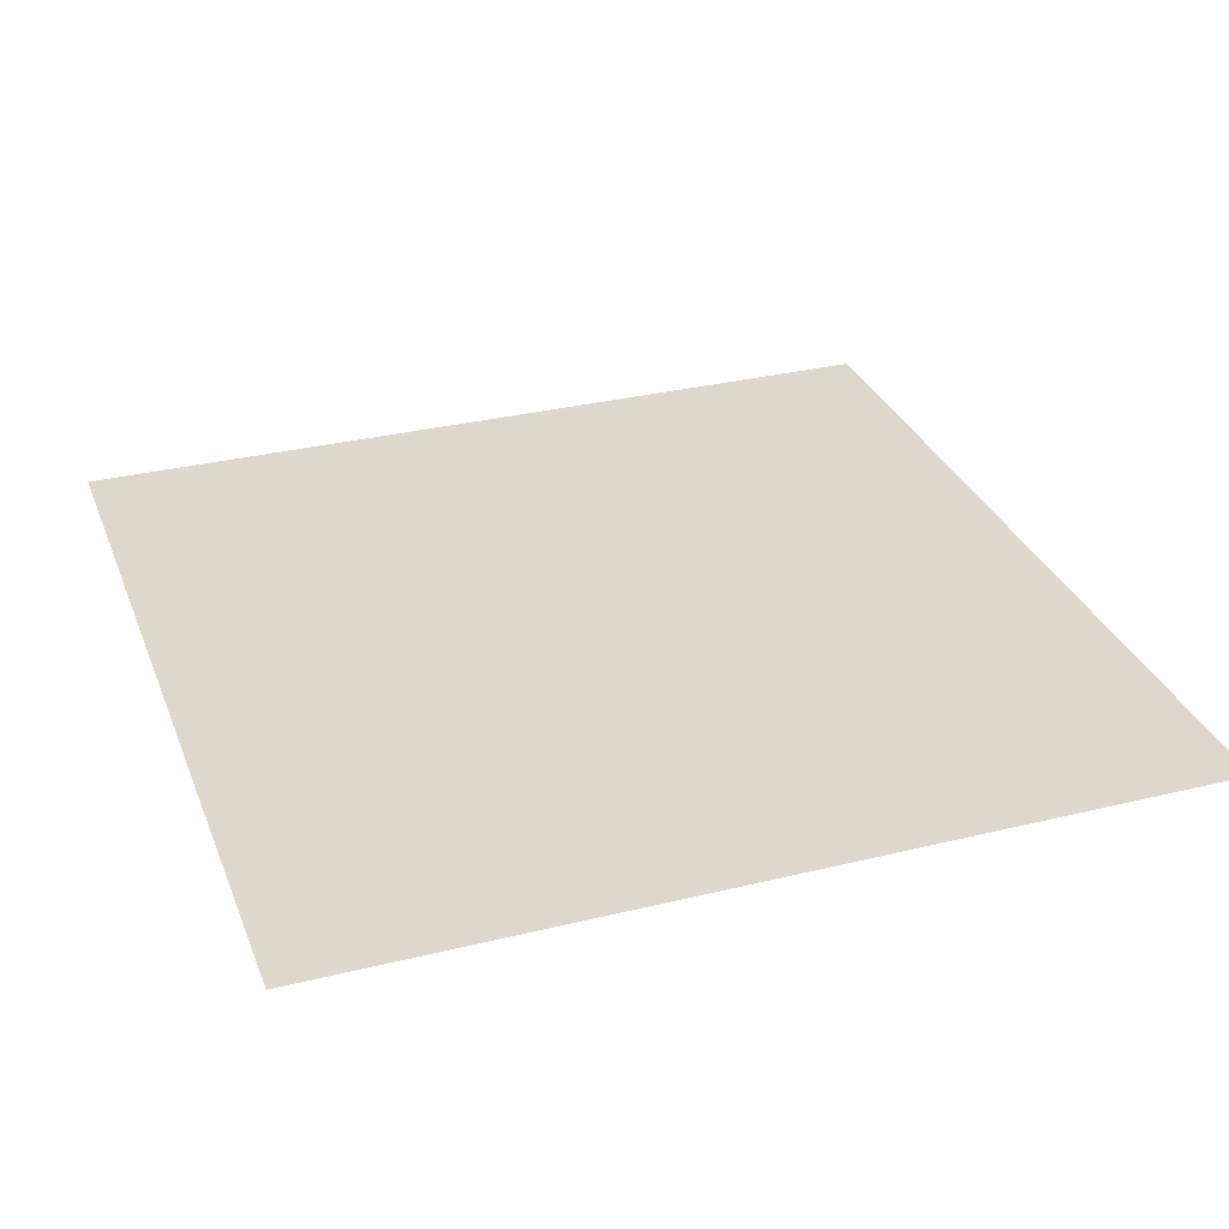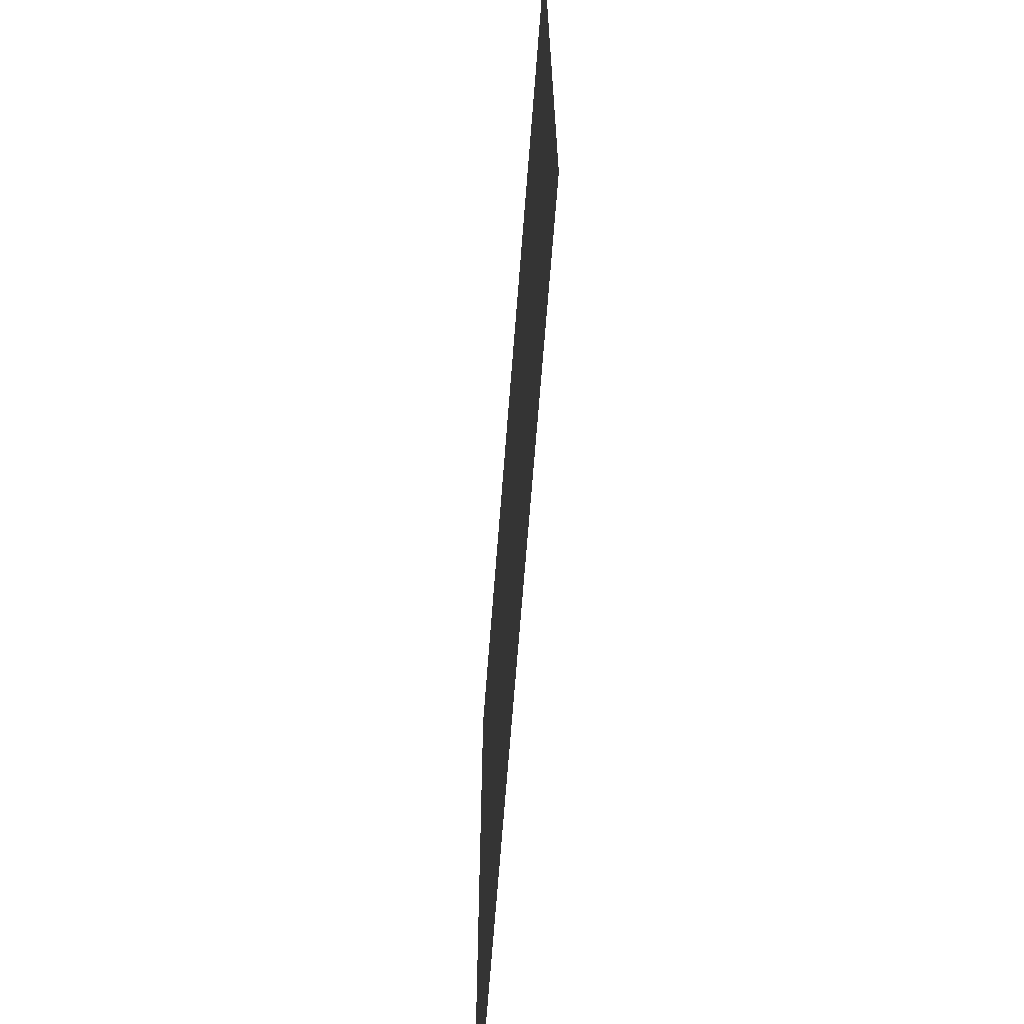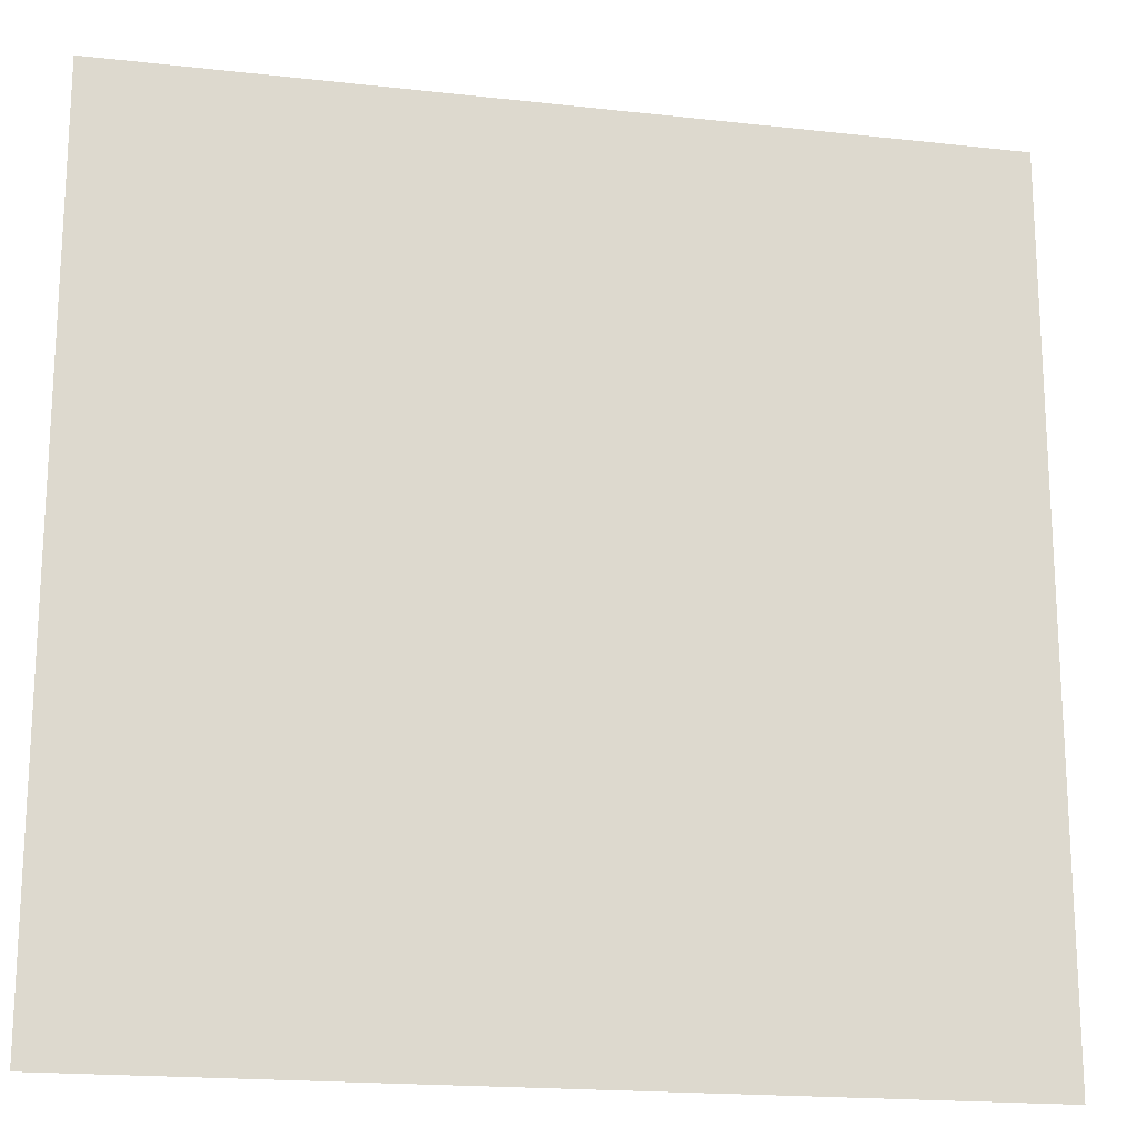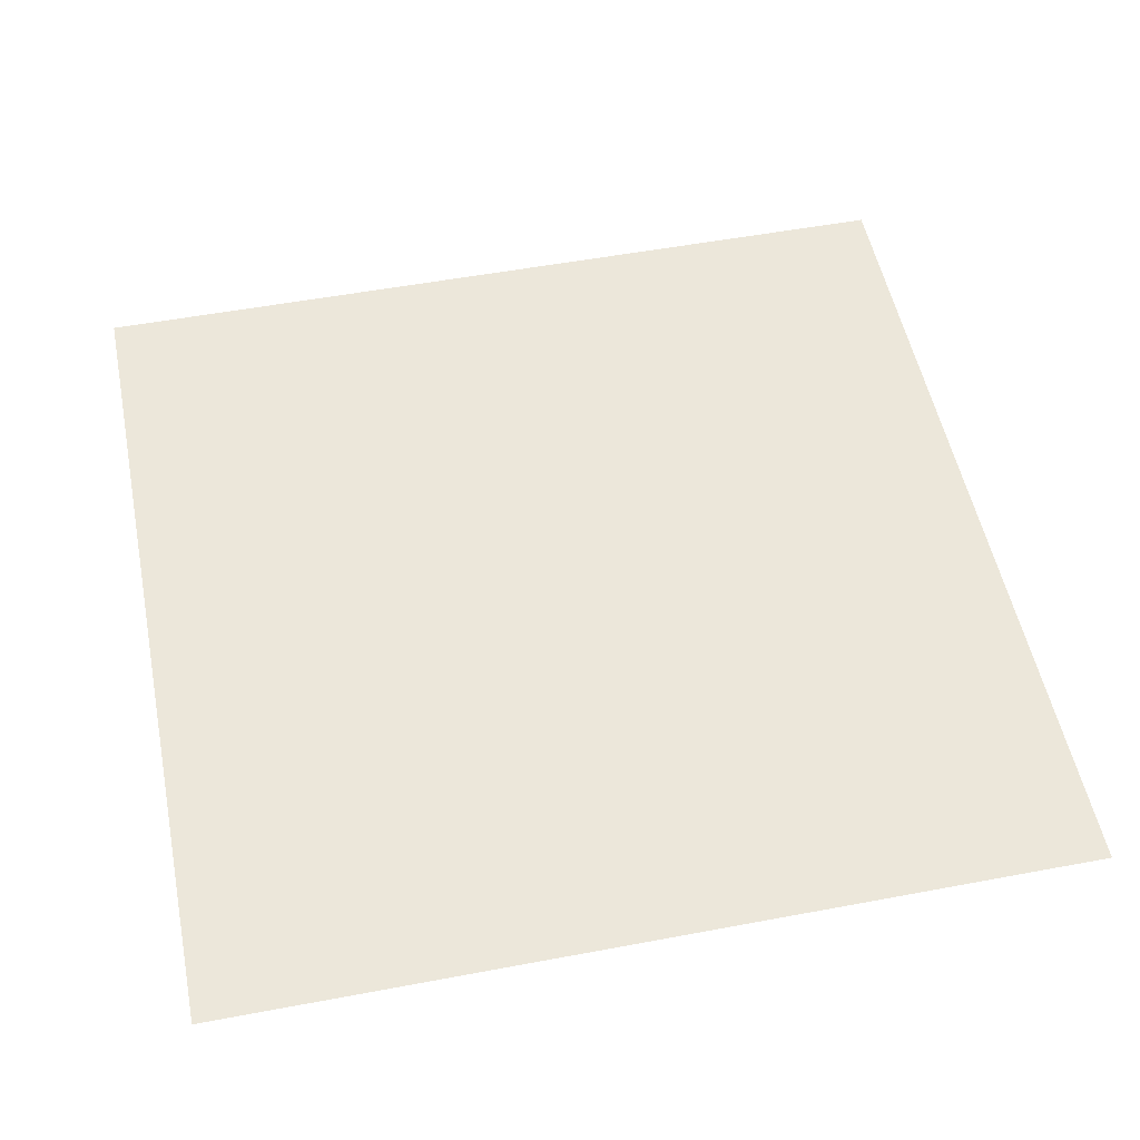
<metadata>
{"format":"obj","ext":"obj","renderer":"f3d","projection":"perspective","resolution":1024,"background":"white","views":[{"elev":31.4,"azim":-19.2,"up":"+Z"},{"elev":-68.3,"azim":-94.4,"up":"+Y"},{"elev":-18.6,"azim":-12.1,"up":"+Y"},{"elev":53.0,"azim":-101.4,"up":"+Z"}]}
</metadata>
<code>
v 0 0 0
v 1 0 0
v 0 1 0
v 1 1 0
v 0.9375 0.125 0
v 0 0.5 0
v 0.5 1 0
v 1 0.5 0
v 0.5 0 0
v 0.25 0.75 0
v 0.75 0.75 0
v 0.25 0.25 0
v 0.875 0.3125 0
v 0.75 0 0
v 0.25 0 0
v 1 0.75 0
v 1 0.25 0
v 0.25 1 0
v 0.75 1 0
v 0 0.25 0
v 1 0.4375 0
v 0.3653 0.2203 0
v 0.7064 0.5812 0
v 0.2457 0.5154 0
v 0.8125 0.25 0
v 0.875 0.375 0
v 0.625 0.125 0
v 0.875 0.4375 0
v 0.875 0.125 0
v 0.375 0.125 0
v 0.125 0.125 0
v 0.509 0.2773 0
v 0.875 0.625 0
v 0.125 0.1875 0
v 0.875 0.875 0
v 0.375 0.875 0
v 0.2621 0.5998 0
v 0.125 0.875 0
v 0.125 0.625 0
v 0.625 0.875 0
v 0.125 0.375 0
v 0.25 0.125 0
v 0.875 0.75 0
v 0.875 0.25 0
v 0.25 0.875 0
v 0.75 0.875 0
v 0.125 0.25 0
v 0.125 0.75 0
v 0.3308 0.5611 0
v 0.5818 0.3041 0
v 0.1875 0.125 0
v 0.875 0.5 0
v 0.4357 0.7718 0
v 0.2482 0.4554 0
v 0 0.375 0
v 0.5 0.875 0
v 0 0.6875 0
v 0.25 0.375 0
v 0.125 0.5 0
v 0.5197 0.4119 0
v 0.6285 0.2789 0
v 0.5 0.125 0
v 0.4965 0.6554 0
v 0 0.625 0
v 0.6365 0.5231 0
v 0.4478 0.5303 0
v 0.625 1 0
v 0.875 1 0
v 0.125 1 0
v 0.375 1 0
v 0.3125 0.125 0
v 0.5641 0.4583 0
v 1 0.875 0
v 1 0.625 0
v 0.375 0 0
v 0.125 0 0
v 0.875 0 0
v 0.625 0 0
v 0.75 0.125 0
v 0.4738 0.4754 0
v 0.7605 0.5157 0
v 0.0625 0.3125 0
v 0.1875 0.4375 0
v 0.1875 0.3125 0
v 0.0625 0.4375 0
v 0.6875 0.9375 0
v 0.6875 0.8125 0
v 0.5625 0.9375 0
v 0.0625 0.6875 0
v 0.1875 0.6875 0
v 0.0625 0.5625 0
v 0.1875 0.9375 0
v 0.1875 0.8125 0
v 0.0625 0.9375 0
v 0.3968 0.4842 0
v 0.6714 0.3585 0
v 0.5069 0.7252 0
v 0.3125 0.8125 0
v 0.4375 0.9375 0
v 0.9375 0.8125 0
v 0.8125 0.8125 0
v 0.9375 0.9375 0
v 1 0.1875 0
v 0 0.1875 0
v 0.9375 0.5 0
v 0.8193 0.5912 0
v 0.8125 0.6875 0
v 0.9375 0.625 0
v 0.3191 0.7009 0
v 0.8125 0.75 0
v 0.875 0.5625 0
v 0.1875 0.0625 0
v 0.0625 0.0625 0
v 0.1875 0.1875 0
v 0.3125 0.0625 0
v 0.3125 0.1875 0
v 0.4375 0.0625 0
v 0.8125 0.0625 0
v 0.9375 0.0625 0
v 1 0.6875 0
v 0.5872 0.6758 0
v 0.525 0.8042 0
v 0.5625 0.1875 0
v 0.6875 0.1875 0
v 0.5625 0.0625 0
v 0.9375 0.3125 0
v 0.8125 0.3125 0
v 0.9375 0.4375 0
v 0.3125 0.9375 0
v 0.7095 0.5203 0
v 0.8125 0.1875 0
v 0.8007 0.3725 0
v 0.6875 0.0625 0
v 0.4006 0.376 0
v 0.9375 0.1875 0
v 0.4375 0.1875 0
v 0.0625 0.1875 0
v 0.38 0.7686 0
v 0.9375 0.6875 0
v 0.1875 0.25 0
v 0.0625 0.8125 0
v 0.8125 0.9375 0
v 0.1875 0.5625 0
v 0.7659 0.6485 0
v 0.6651 0.4666 0
v 0.7009 0.655 0
v 0.3357 0.6531 0
v 0.7183 0.7719 0
v 0.3687 0.5384 0
v 0.608 0.6556 0
v 0.1875 0.375 0
v 0.2969 0.3321 0
v 0.4372 0.4257 0
v 0.3272 0.4494 0
v 0.6683 0.669 0
v 0.3249 0.2786 0
v 0.2816 0.657 0
v 0.5304 0.5125 0
v 0.6117 0.7711 0
v 0.5952 0.3663 0
v 0.4218 0.655 0
v 0.7133 0.4212 0
v 0 0.0625 0
v 0.125 0.3125 0
v 0.4161 0.2768 0
v 0.0625 0.125 0
v 0.8128 0.4816 0
v 0.4778 0.3615 0
v 0.1875 0.625 0
v 0.4147 0.6616 0
v 0 0.875 0
v 0 0.8125 0
v 0.875 0.6875 0
v 1 0.5625 0
v 0.3763 0.6032 0
v 0.4349 0.5891 0
v 0 0.4375 0
v 0.5691 0.562 0
v 0.0625 0.75 0
v 0.7143 0.377 0
v 0.625 0.1875 0
v 0.75 0.1875 0
v 0.6301 0.4165 0
v 1 0.3125 0
v 0.6875 0.125 0
v 0.8125 0.125 0
v 0.6663 0.5754 0
v 0.7161 0.281 0
v 0.875 0.1875 0
v 0.1875 0.75 0
v 0.9375 0.25 0
v 0.25 0.8125 0
v 0.5135 0.572 0
v 0.9375 0.375 0
v 0.9375 0.5625 0
v 0.4961 0.1877 0
v 1 0.125 0
v 0.0625 0.25 0
v 0.3253 0.3398 0
v 0.875 0.0625 0
v 0.25 0.0625 0
v 0.0625 0.625 0
v 0.9375 0.875 0
v 0.4375 0.125 0
v 0.25 0.1875 0
f 1 113 163
f 80 153 60
f 84 152 58
f 166 104 163
f 112 31 113
f 31 166 113
f 188 25 127
f 166 137 104
f 166 163 113
f 164 151 41
f 75 115 15
f 31 137 166
f 156 22 165
f 64 91 202
f 12 114 205
f 71 30 116
f 76 113 1
f 76 112 113
f 15 112 76
f 94 38 92
f 186 118 29
f 137 34 47
f 200 29 118
f 204 30 117
f 47 34 140
f 136 30 204
f 117 115 75
f 18 92 129
f 30 71 115
f 152 12 156
f 205 42 116
f 22 30 136
f 74 120 139
f 116 30 22
f 94 92 69
f 115 117 30
f 156 12 116
f 12 205 116
f 146 187 23
f 164 47 84
f 17 191 103
f 58 199 154
f 123 61 32
f 65 187 178
f 83 151 58
f 164 84 151
f 203 100 73
f 45 129 92
f 77 2 119
f 102 203 73
f 141 94 171
f 146 155 150
f 181 123 27
f 203 102 35
f 56 53 122
f 138 53 36
f 32 168 165
f 154 199 134
f 37 24 49
f 54 58 154
f 84 58 151
f 58 152 199
f 136 196 165
f 83 58 54
f 141 38 94
f 41 151 83
f 85 41 83
f 140 84 47
f 51 112 42
f 84 12 152
f 42 71 116
f 120 16 139
f 82 164 41
f 175 149 176
f 112 201 42
f 6 91 64
f 20 104 137
f 55 20 82
f 147 109 157
f 95 154 153
f 177 55 85
f 94 69 3
f 92 18 69
f 36 99 129
f 98 138 36
f 94 3 171
f 91 39 202
f 179 141 172
f 129 70 18
f 147 157 37
f 170 53 138
f 186 79 118
f 122 97 159
f 168 134 165
f 109 98 10
f 188 96 61
f 48 38 141
f 192 98 45
f 157 169 37
f 45 98 36
f 100 203 35
f 129 45 36
f 32 165 196
f 188 180 96
f 38 45 92
f 126 184 194
f 135 103 191
f 132 180 127
f 28 26 128
f 188 127 180
f 82 198 164
f 47 164 198
f 134 153 154
f 34 137 31
f 194 184 21
f 64 89 57
f 48 141 179
f 93 192 45
f 89 202 39
f 89 48 179
f 93 45 38
f 93 38 48
f 39 169 90
f 49 24 154
f 24 59 83
f 24 143 59
f 59 143 91
f 59 85 83
f 57 179 172
f 57 89 179
f 64 202 89
f 31 51 34
f 66 149 95
f 193 158 178
f 114 34 51
f 176 66 193
f 39 91 143
f 6 177 85
f 24 83 54
f 70 129 99
f 24 54 154
f 143 169 39
f 149 154 95
f 49 154 149
f 66 95 80
f 111 195 33
f 147 37 49
f 37 143 24
f 157 90 169
f 37 169 143
f 170 109 147
f 157 10 90
f 109 138 98
f 109 10 157
f 108 33 195
f 170 147 161
f 63 170 161
f 170 138 109
f 85 59 6
f 97 170 63
f 158 66 80
f 49 175 147
f 178 150 193
f 156 116 22
f 121 97 63
f 91 6 59
f 161 176 63
f 193 66 158
f 159 155 148
f 97 53 170
f 150 121 63
f 155 121 150
f 187 150 178
f 159 87 40
f 11 146 144
f 199 152 156
f 190 10 93
f 130 187 65
f 79 133 118
f 81 23 130
f 50 32 61
f 122 159 40
f 142 101 35
f 11 155 146
f 65 178 158
f 72 183 145
f 198 82 20
f 72 65 158
f 162 130 145
f 130 23 187
f 144 23 106
f 193 63 176
f 167 106 81
f 144 106 107
f 111 105 195
f 115 71 201
f 41 85 82
f 33 106 111
f 167 111 106
f 111 52 105
f 33 107 106
f 55 82 85
f 173 108 139
f 173 107 33
f 173 33 108
f 148 101 46
f 110 101 11
f 11 144 107
f 148 11 101
f 123 181 61
f 110 11 107
f 43 173 139
f 86 87 46
f 114 51 205
f 42 205 51
f 43 101 110
f 100 43 139
f 39 90 89
f 48 89 90
f 86 46 142
f 196 136 62
f 68 142 102
f 88 99 56
f 142 35 102
f 148 46 87
f 46 101 142
f 19 86 142
f 88 40 86
f 56 36 53
f 40 87 86
f 8 195 105
f 174 108 195
f 74 139 108
f 172 141 171
f 16 100 139
f 159 148 87
f 148 155 11
f 159 97 121
f 159 121 155
f 56 122 40
f 122 53 97
f 88 56 40
f 56 99 36
f 67 88 86
f 7 99 88
f 7 70 99
f 67 7 88
f 19 67 86
f 68 19 142
f 204 62 136
f 4 68 102
f 73 4 102
f 16 73 100
f 194 21 128
f 174 74 108
f 8 174 195
f 28 128 52
f 5 103 135
f 162 132 167
f 107 173 110
f 117 125 62
f 191 184 126
f 13 194 26
f 186 131 79
f 182 79 131
f 23 144 146
f 117 62 204
f 167 28 52
f 132 127 26
f 13 127 44
f 48 190 93
f 145 130 65
f 96 183 160
f 9 125 117
f 42 201 71
f 43 110 173
f 191 17 184
f 5 197 103
f 13 44 126
f 13 126 194
f 131 25 182
f 132 26 28
f 127 13 26
f 75 9 117
f 176 161 175
f 182 185 79
f 137 198 20
f 167 132 28
f 162 180 132
f 167 52 111
f 162 167 81
f 96 162 183
f 14 118 133
f 162 81 130
f 183 162 145
f 72 145 65
f 63 193 150
f 72 158 80
f 60 72 80
f 168 60 153
f 160 60 168
f 50 168 32
f 123 32 196
f 150 187 146
f 77 119 200
f 198 137 47
f 201 112 15
f 96 50 61
f 50 160 168
f 115 201 15
f 66 176 149
f 96 180 162
f 96 160 50
f 181 124 61
f 140 114 12
f 124 188 61
f 84 140 12
f 181 185 124
f 182 188 124
f 190 48 90
f 77 200 118
f 78 125 9
f 112 51 31
f 43 100 101
f 181 27 185
f 114 140 34
f 25 44 127
f 165 22 136
f 194 128 26
f 134 199 165
f 165 199 156
f 98 192 10
f 133 125 78
f 160 183 60
f 133 27 125
f 14 133 78
f 72 60 183
f 10 190 90
f 192 93 10
f 153 134 168
f 133 185 27
f 200 119 5
f 189 186 29
f 135 44 189
f 105 52 128
f 79 185 133
f 182 25 188
f 182 124 185
f 153 80 95
f 189 25 131
f 35 101 100
f 128 21 105
f 189 29 135
f 8 105 21
f 189 44 25
f 189 131 186
f 191 126 44
f 135 191 44
f 200 5 29
f 119 197 5
f 5 135 29
f 81 106 23
f 77 118 14
f 119 2 197
f 175 161 147
f 175 49 149
f 123 196 62
f 62 27 123
f 125 27 62

</code>
